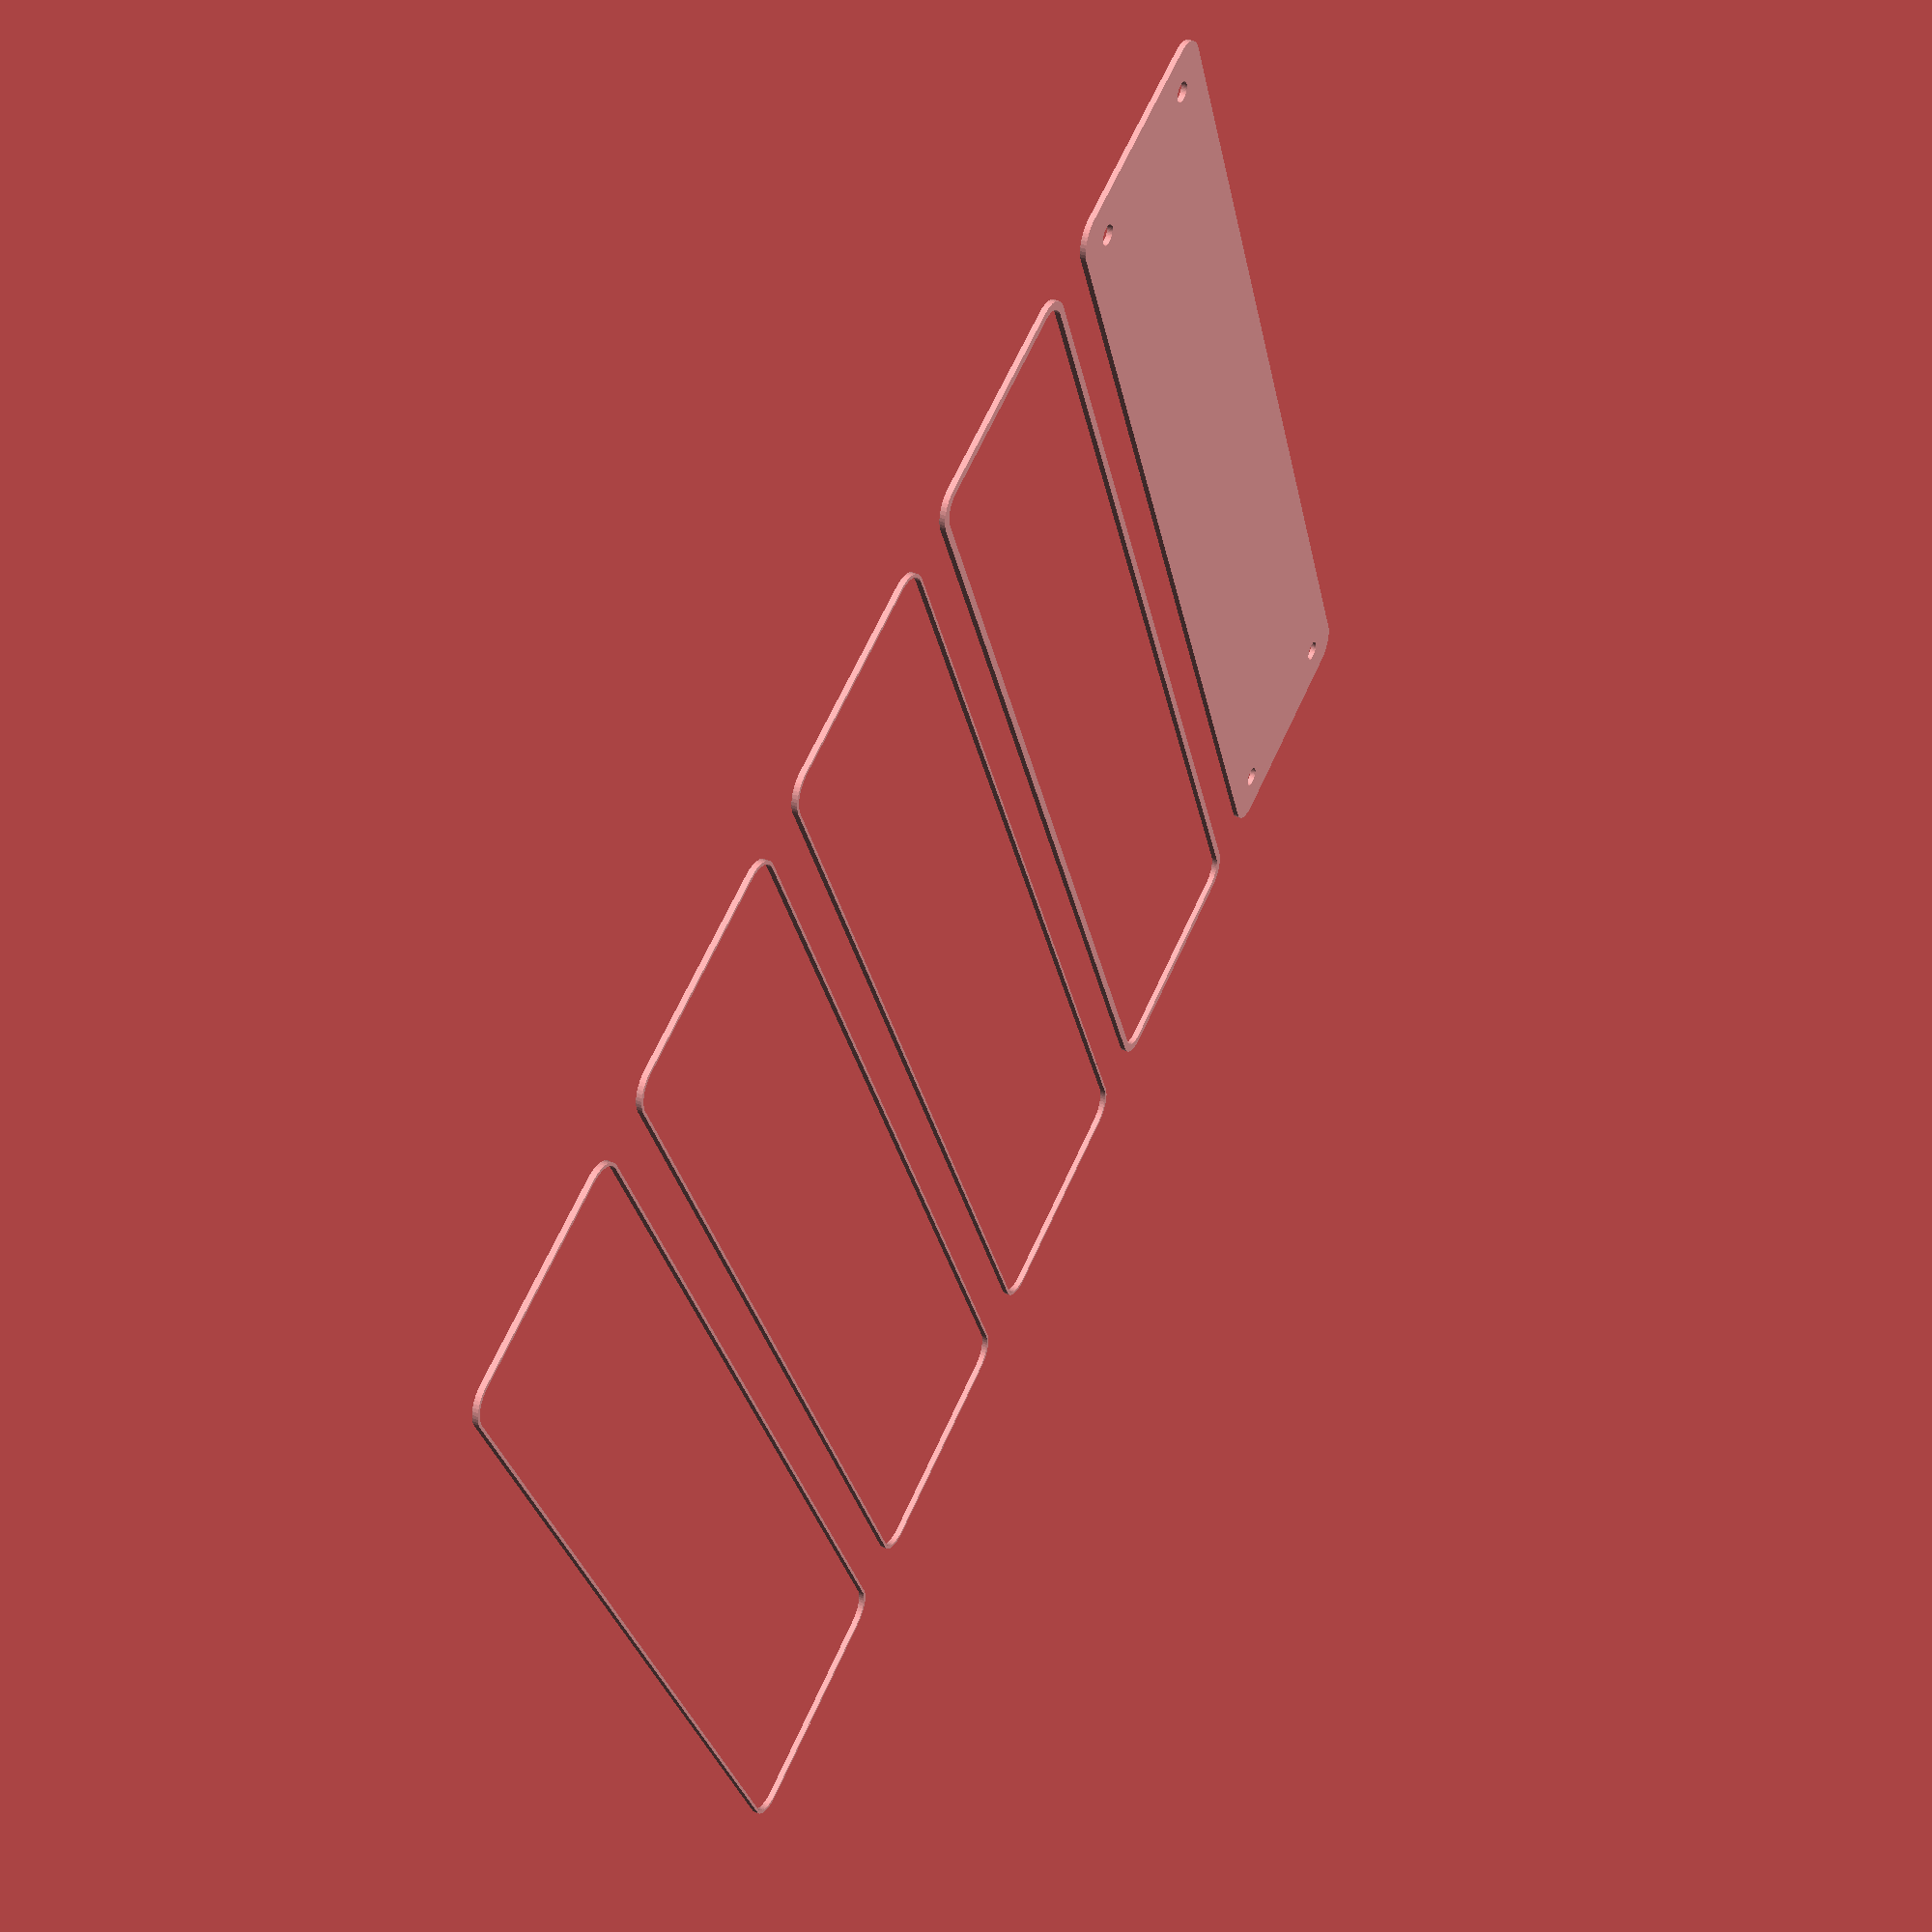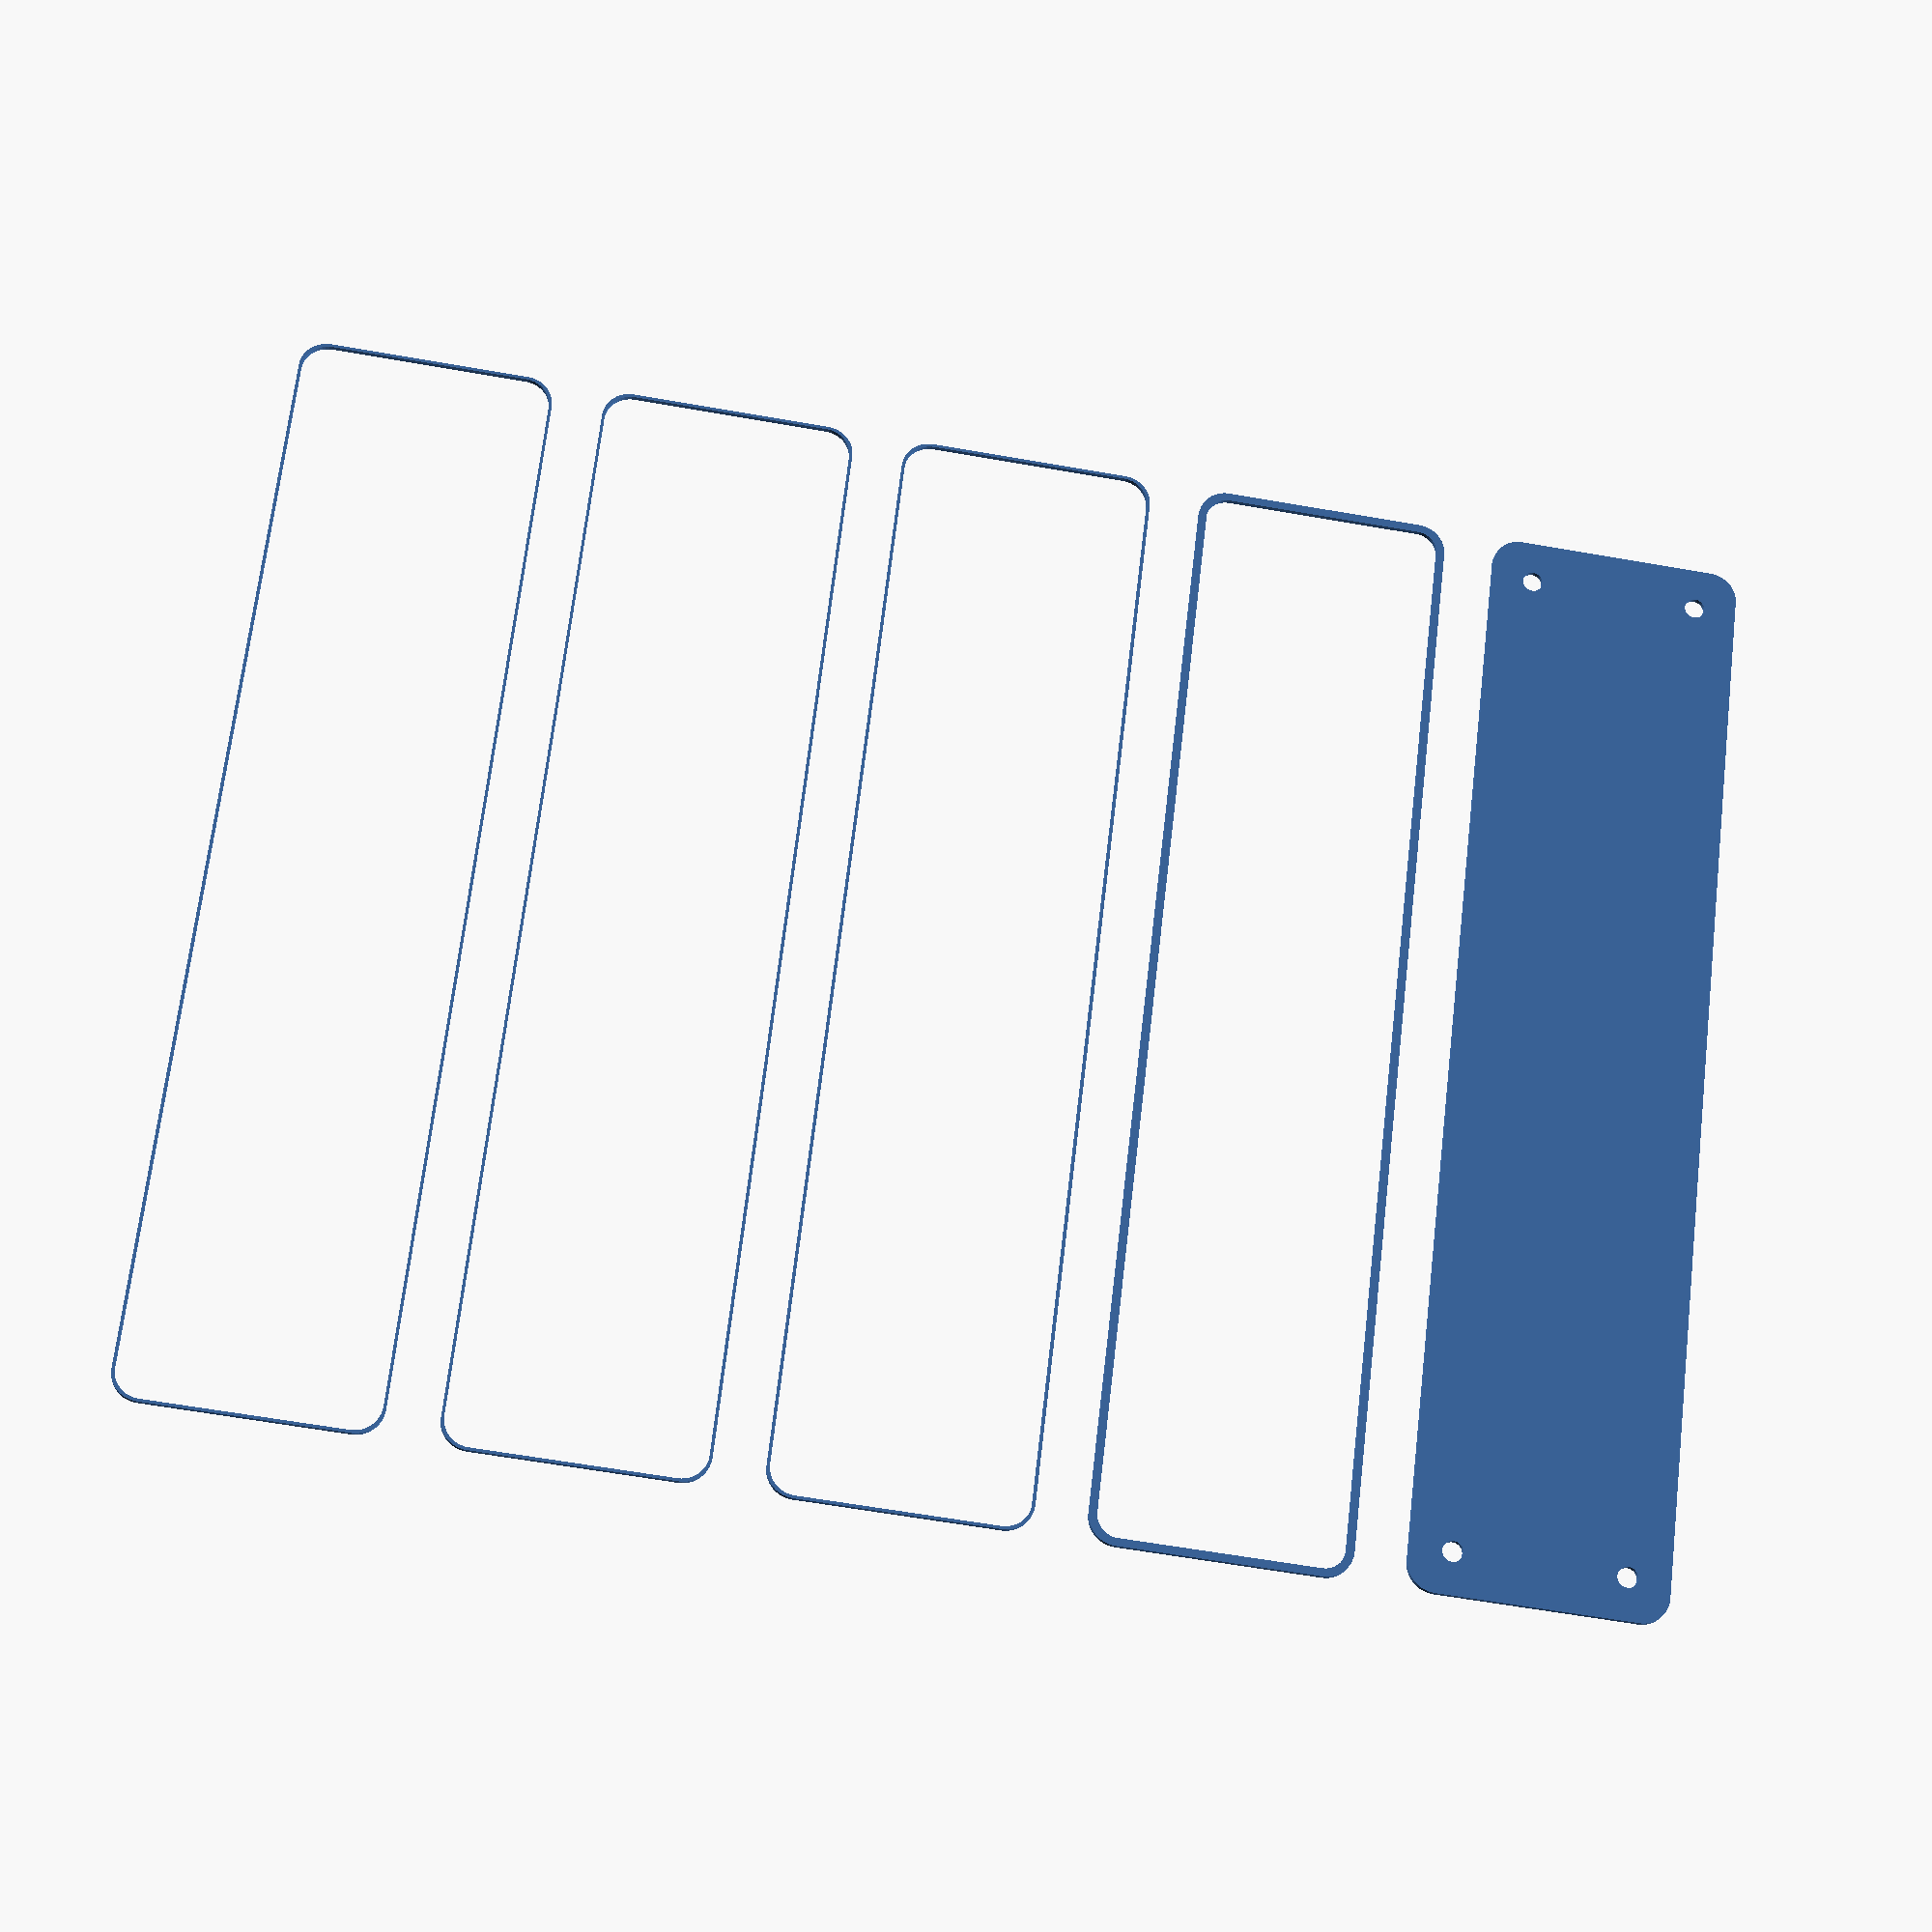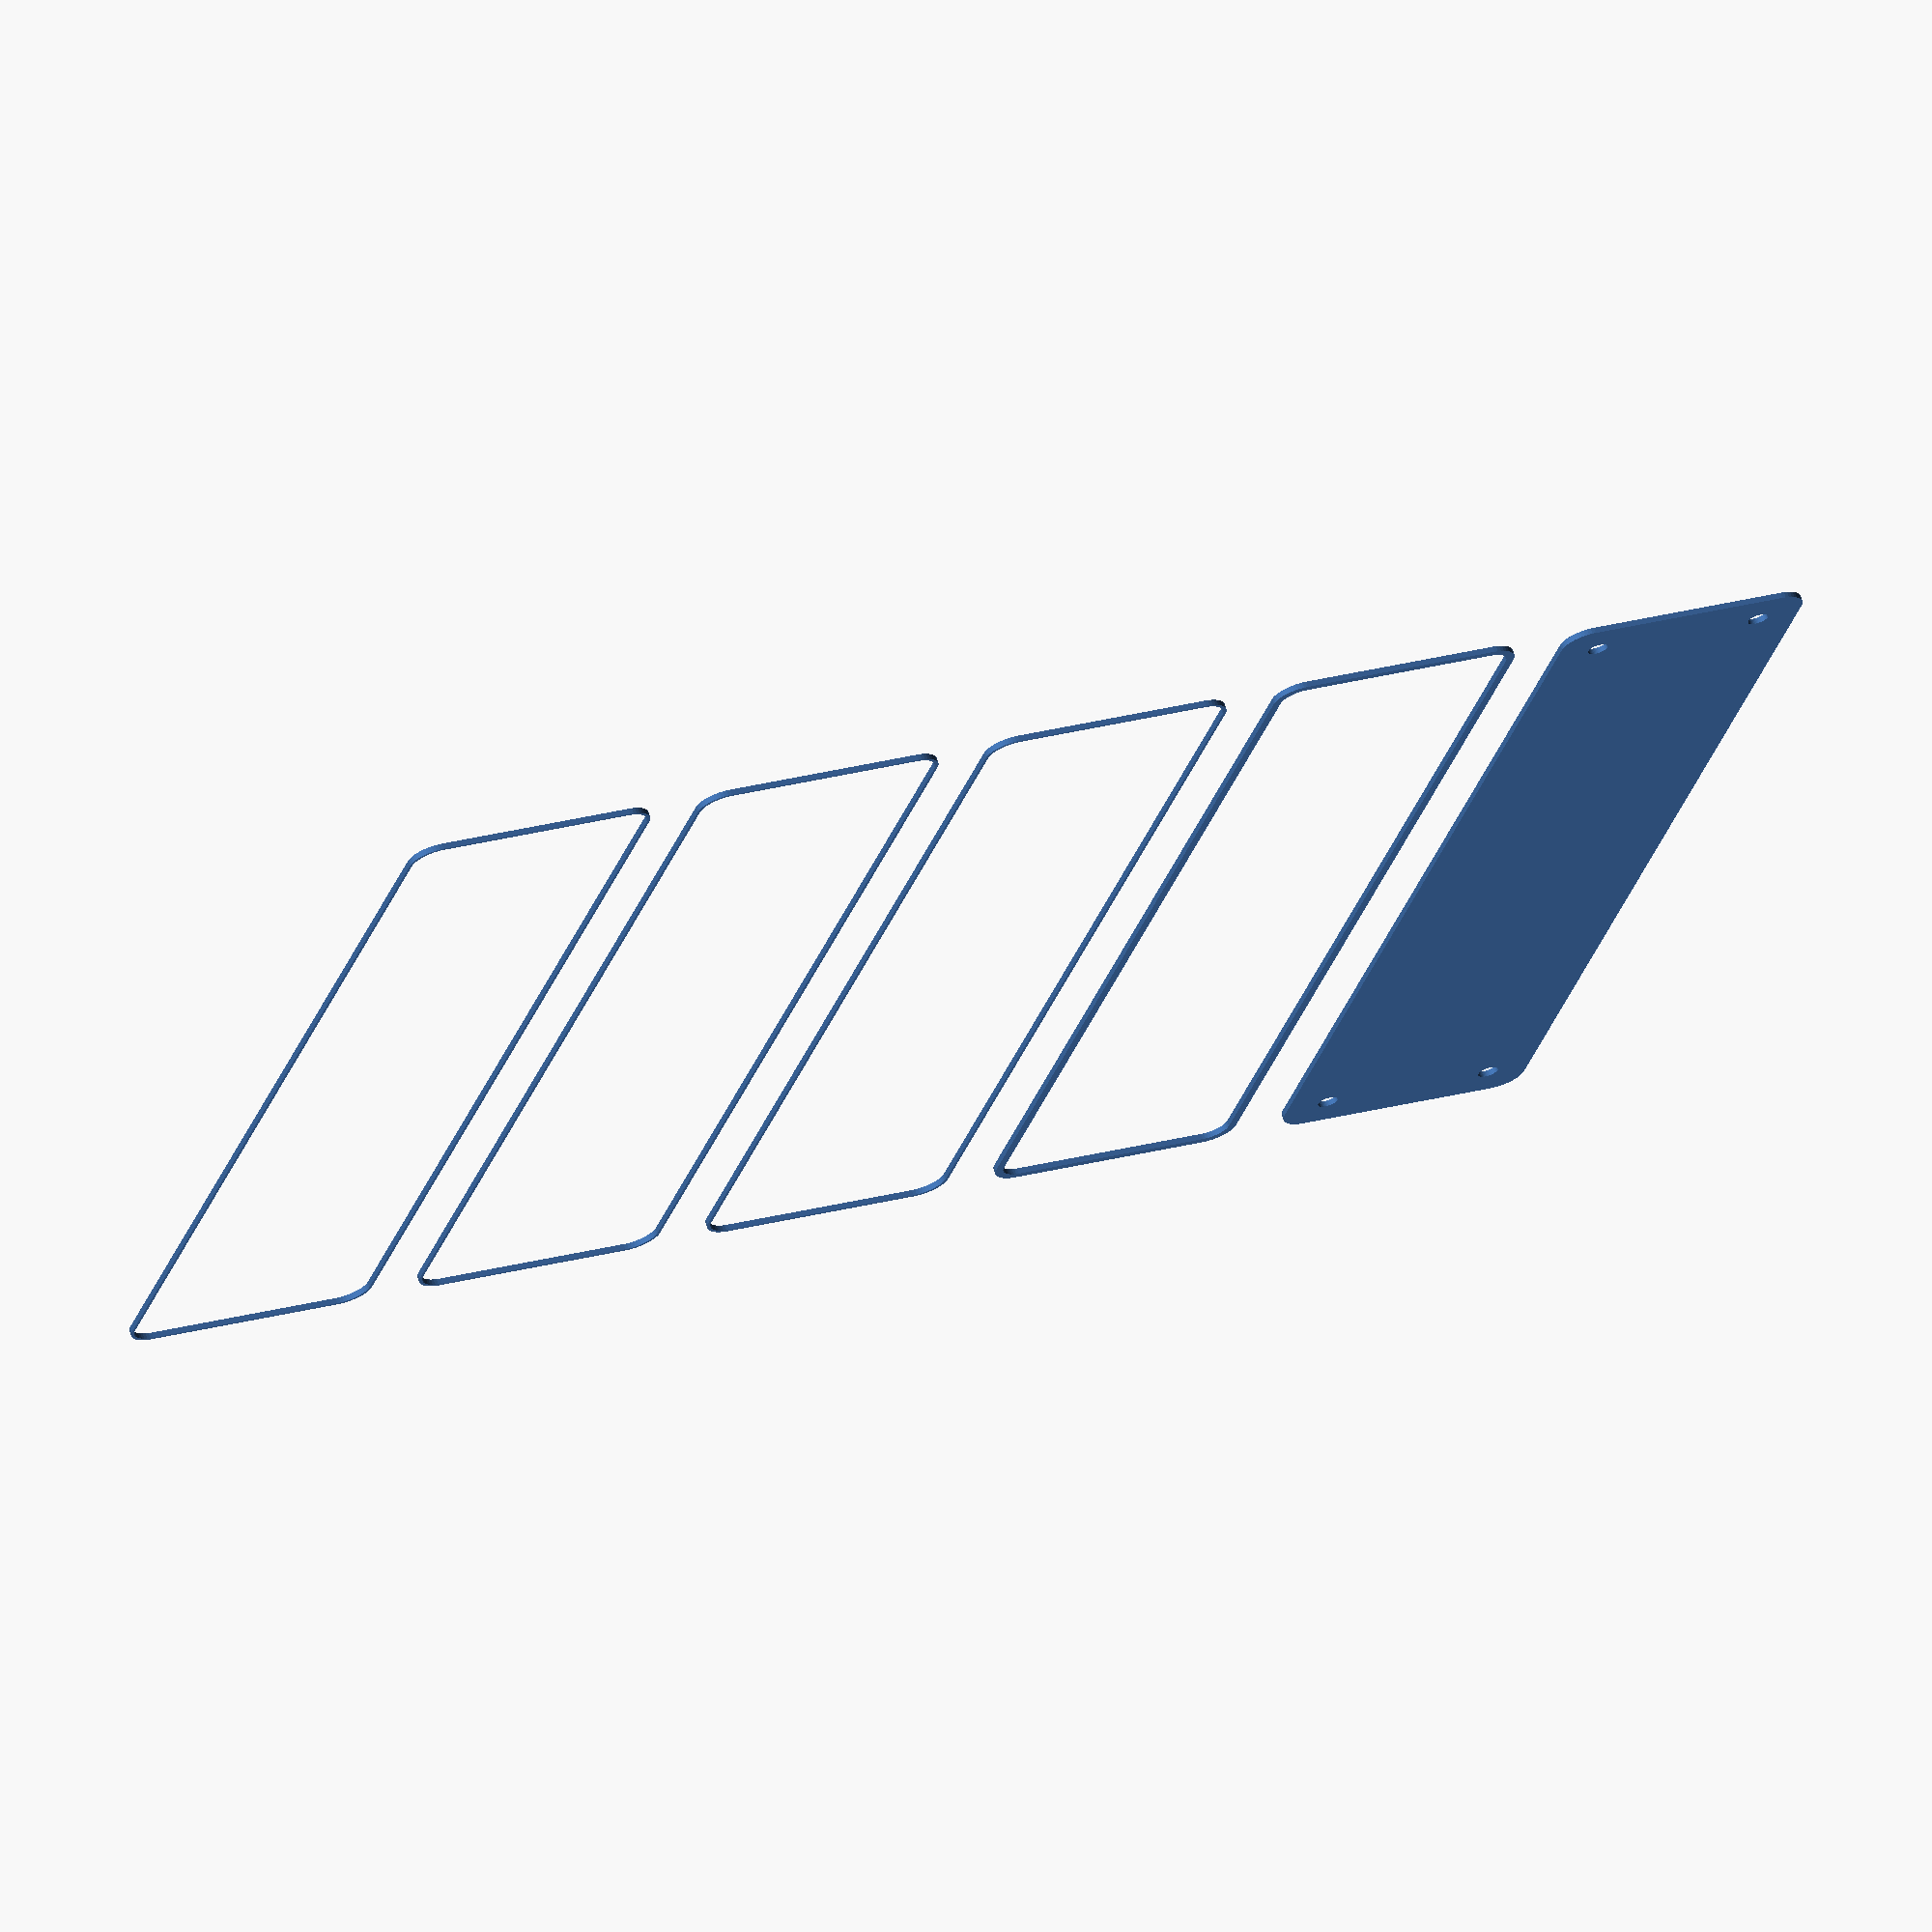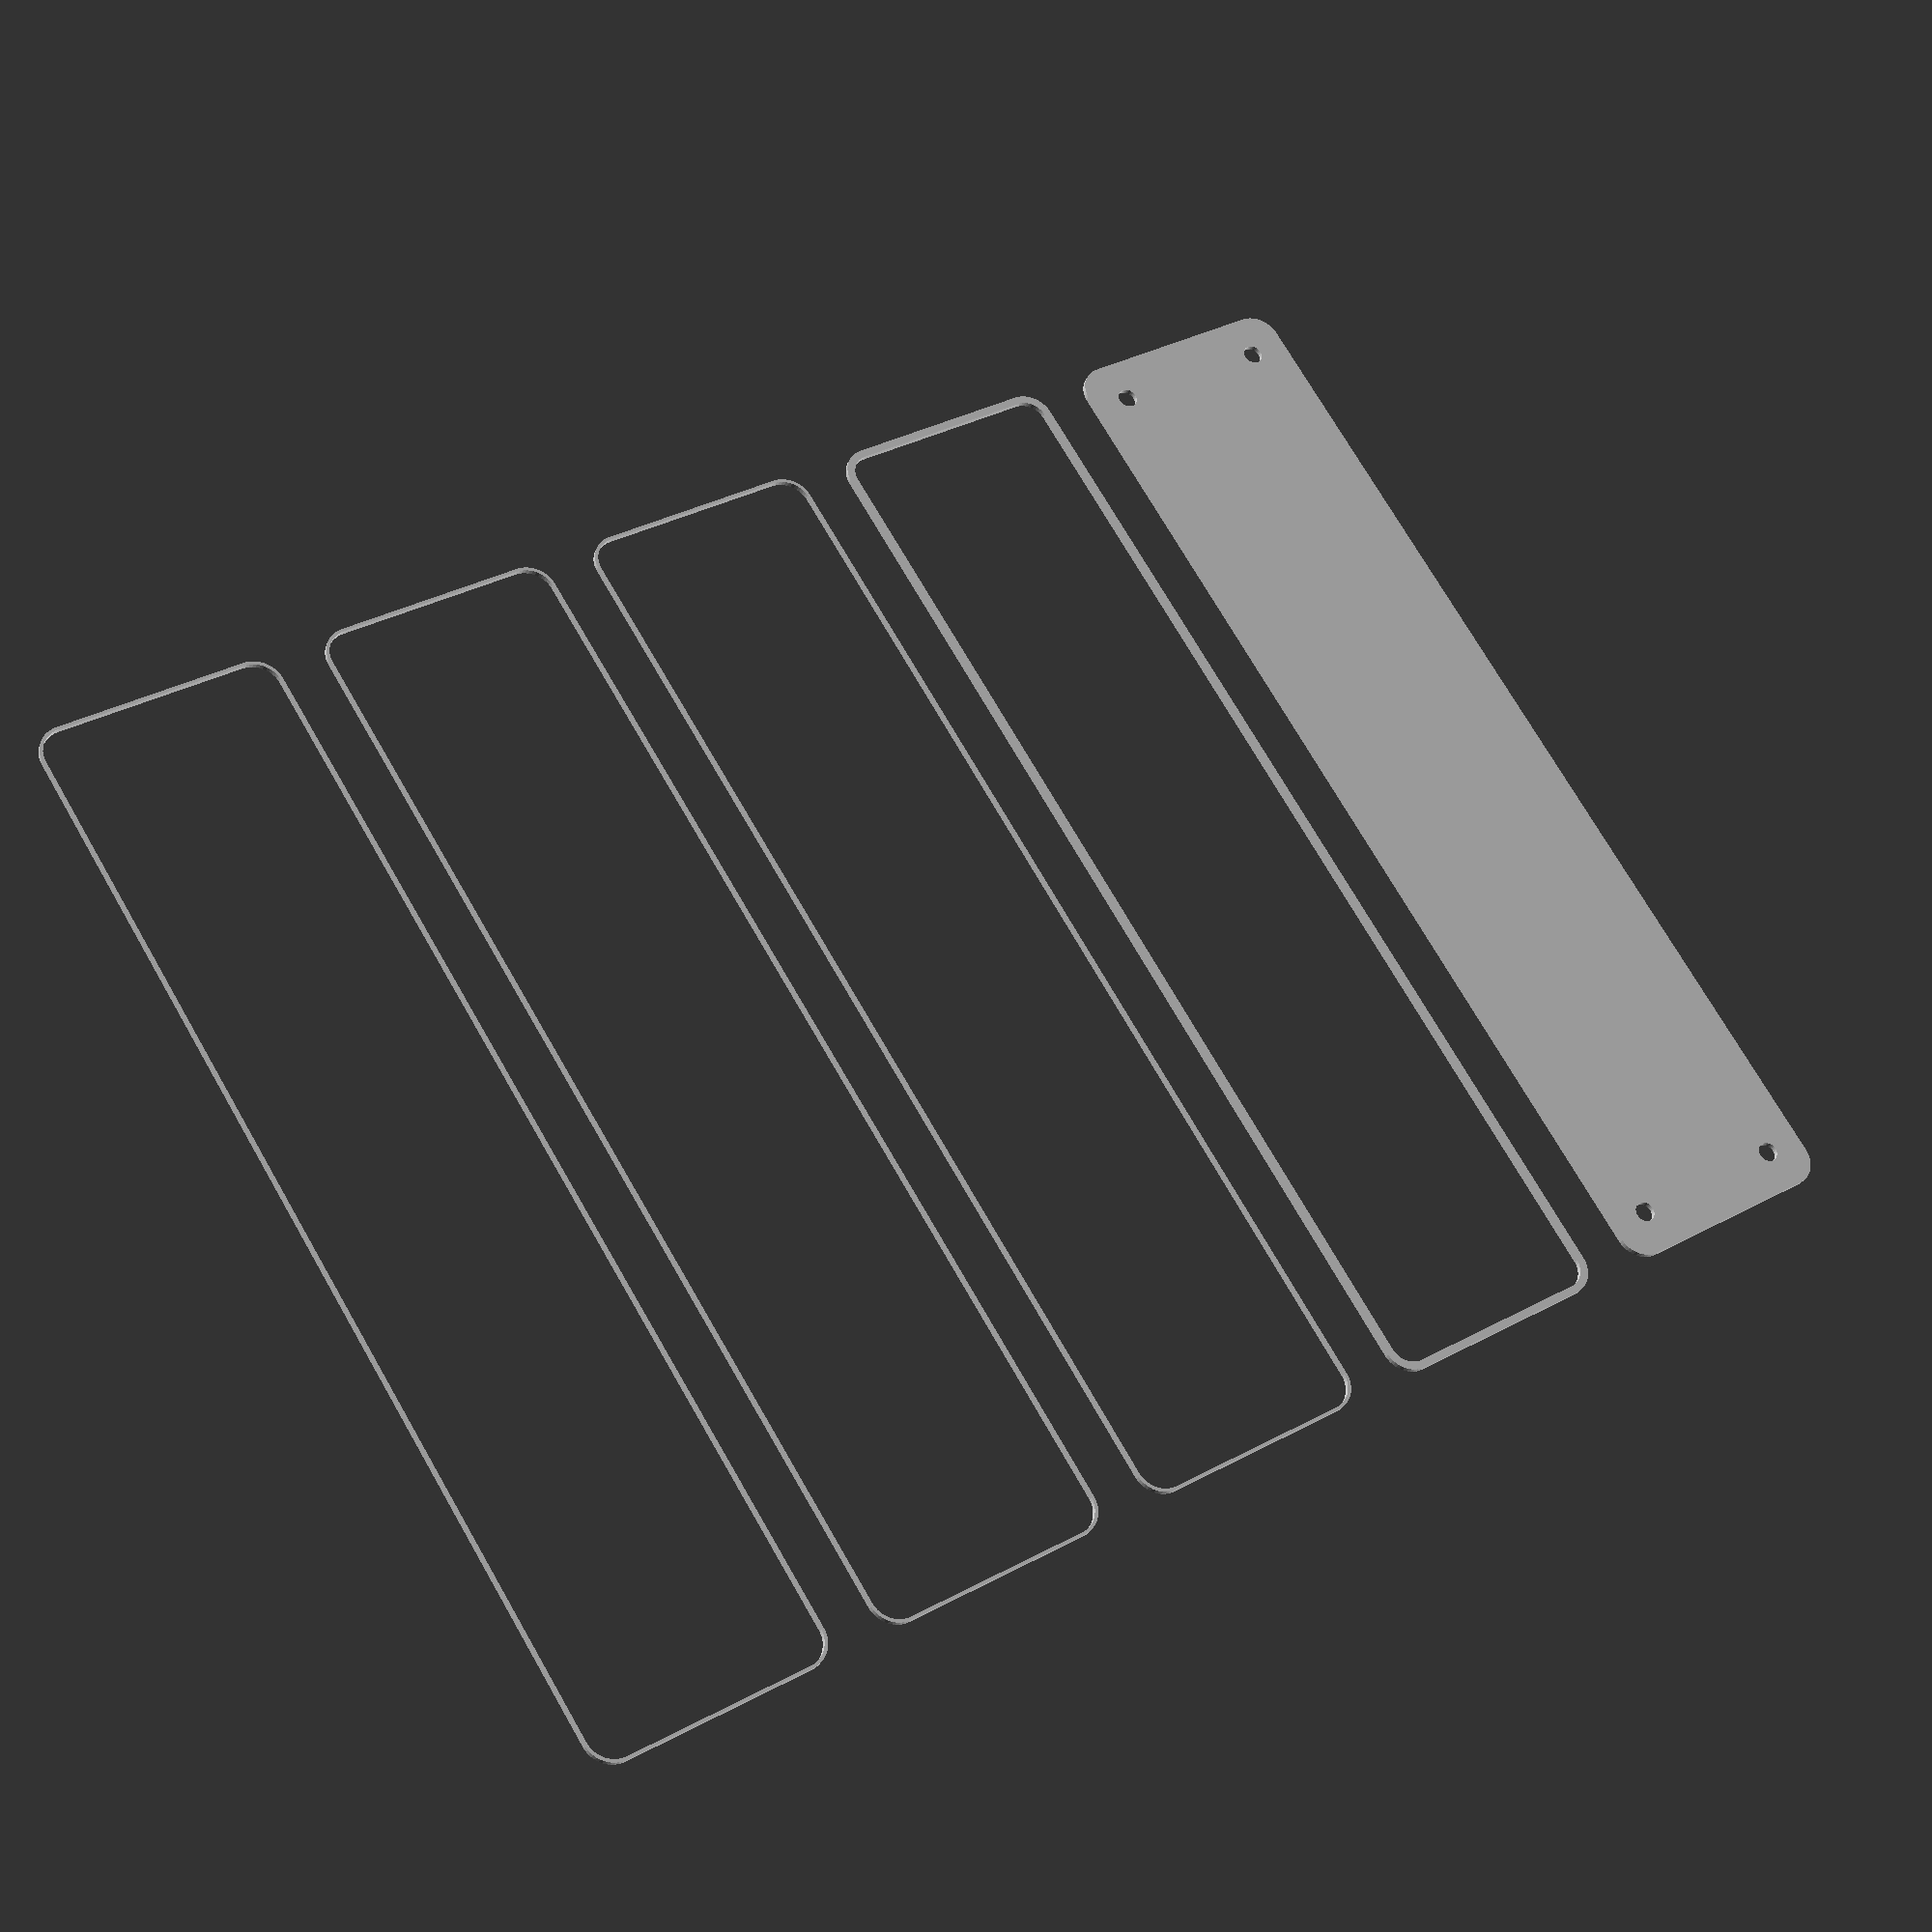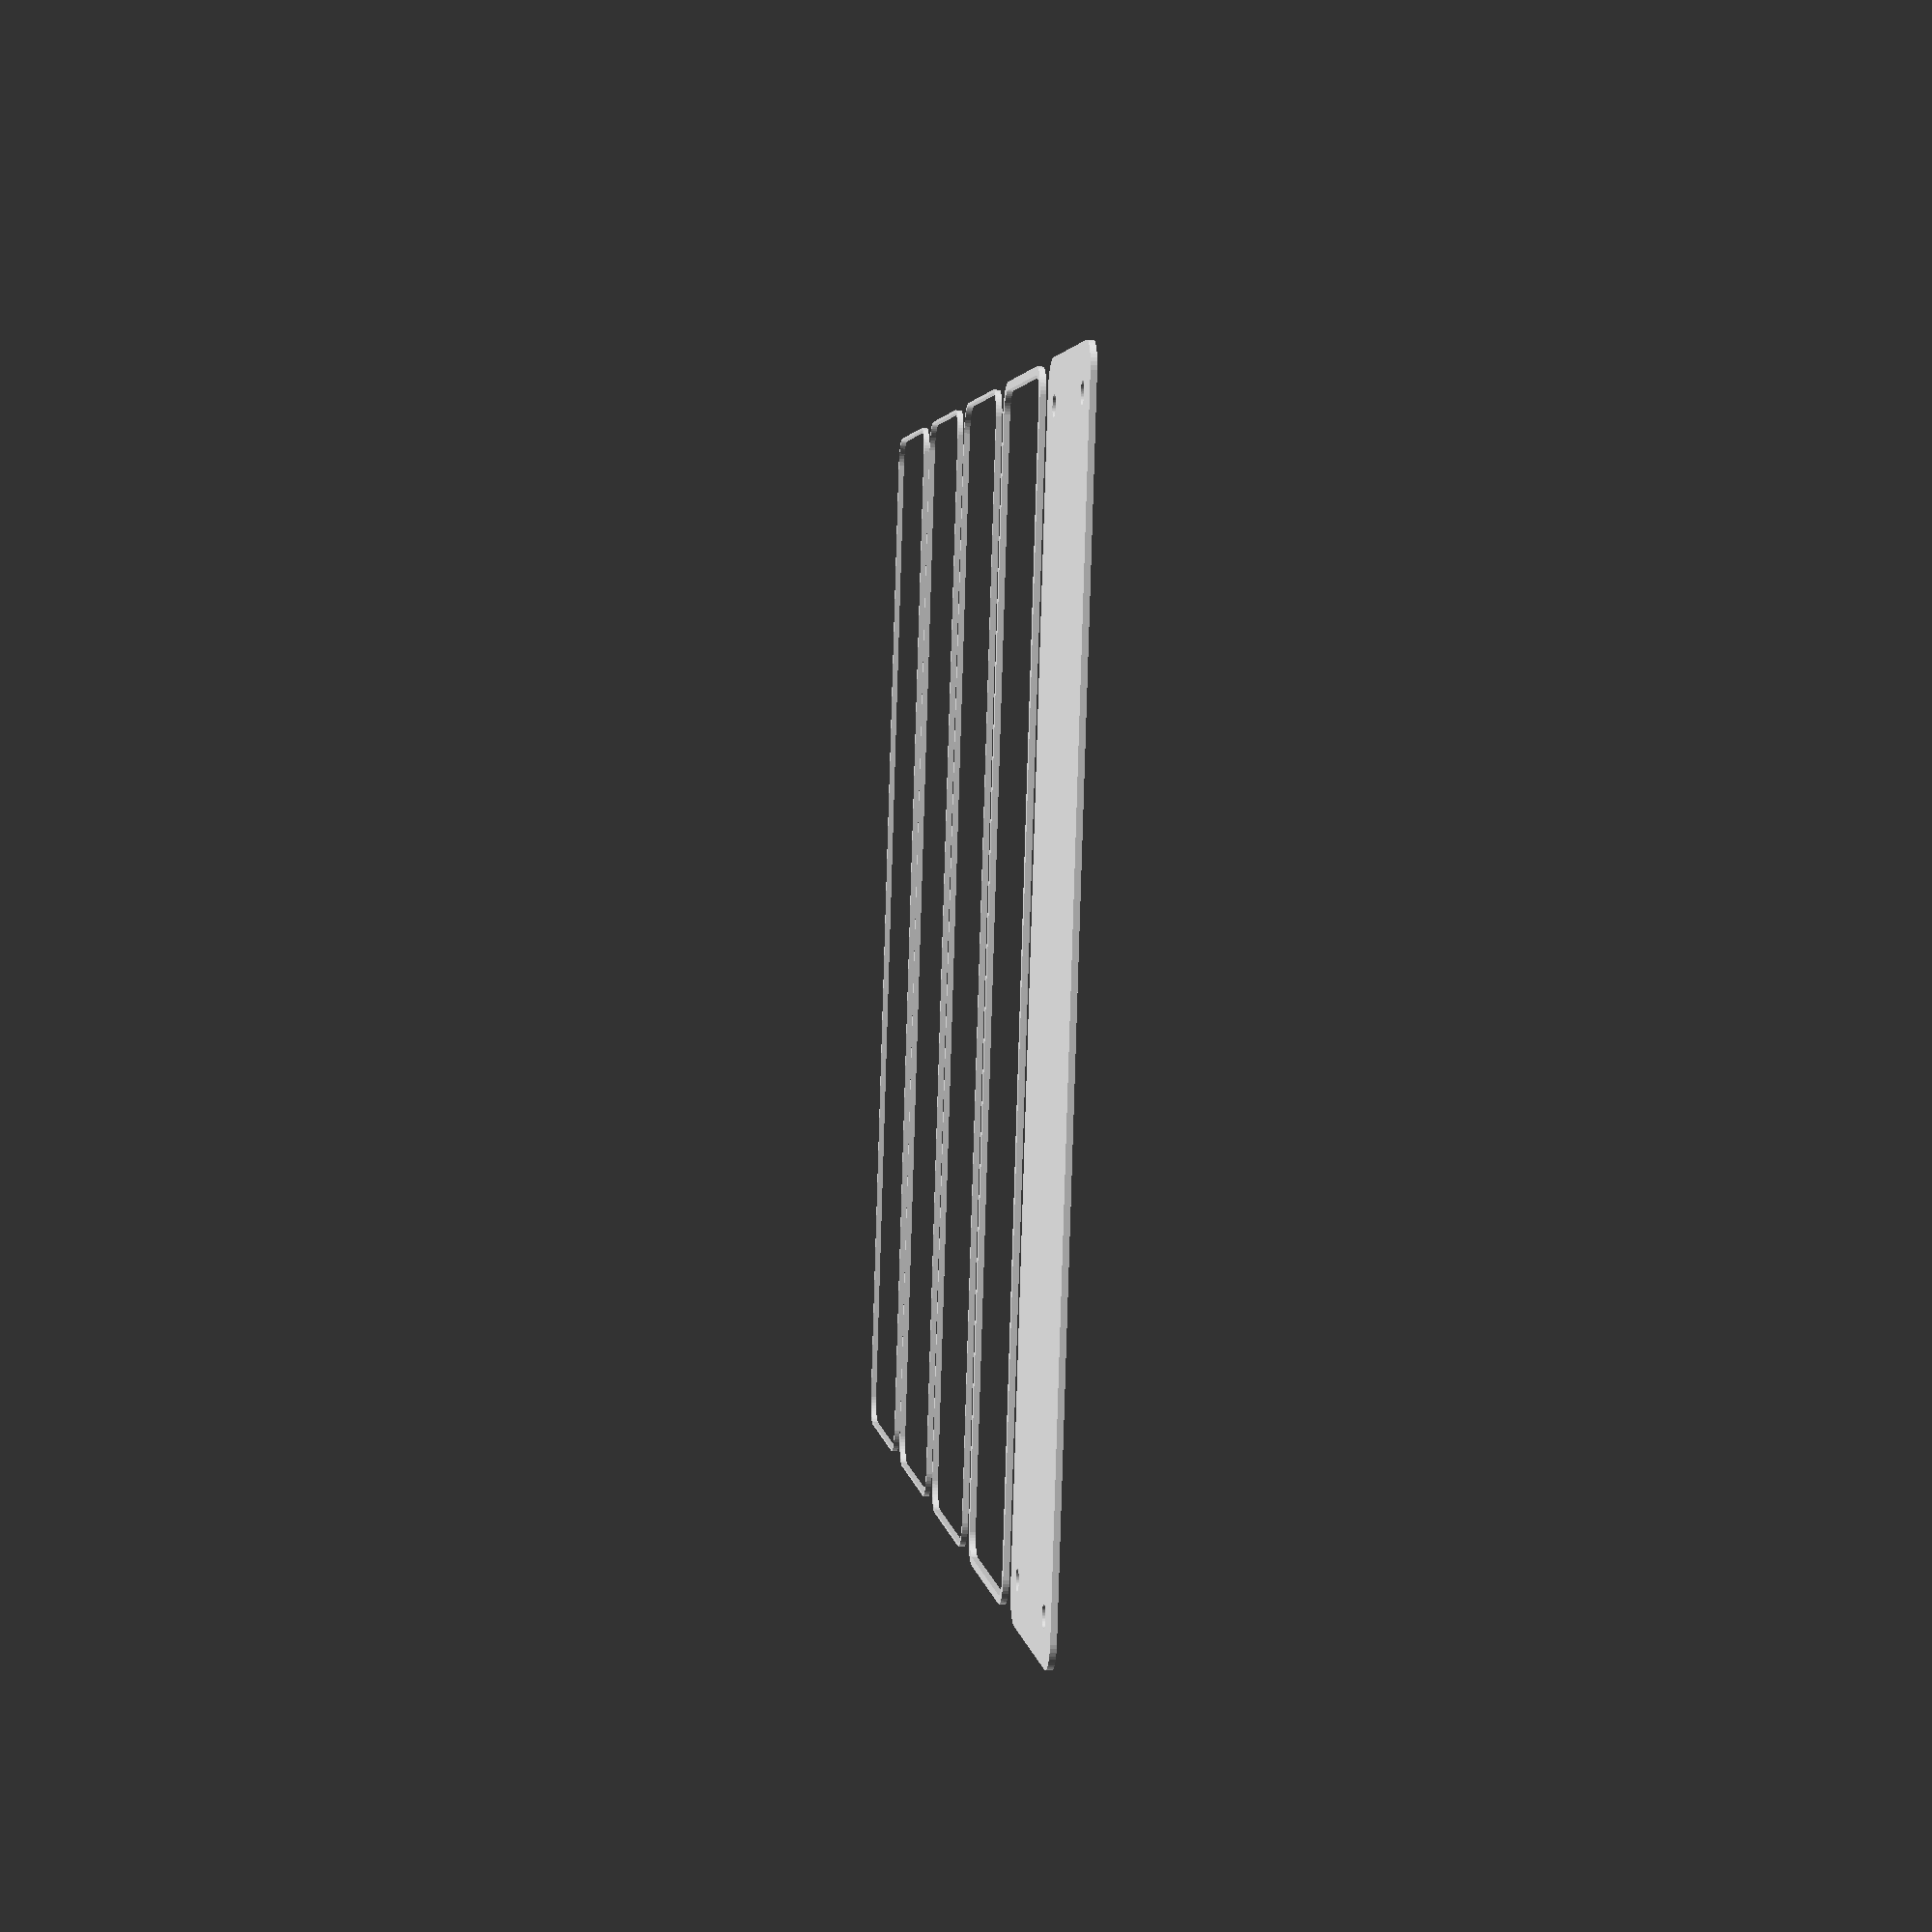
<openscad>
$fn = 50;


union() {
	translate(v = [0, 0, 0]) {
		projection() {
			intersection() {
				translate(v = [-500, -500, -12.0000000000]) {
					cube(size = [1000, 1000, 0.1000000000]);
				}
				difference() {
					union() {
						hull() {
							translate(v = [-92.5000000000, 17.5000000000, 0]) {
								cylinder(h = 27, r = 5);
							}
							translate(v = [92.5000000000, 17.5000000000, 0]) {
								cylinder(h = 27, r = 5);
							}
							translate(v = [-92.5000000000, -17.5000000000, 0]) {
								cylinder(h = 27, r = 5);
							}
							translate(v = [92.5000000000, -17.5000000000, 0]) {
								cylinder(h = 27, r = 5);
							}
						}
					}
					union() {
						translate(v = [-90.0000000000, -15.0000000000, 1]) {
							rotate(a = [0, 0, 0]) {
								difference() {
									union() {
										cylinder(h = 3, r = 2.9000000000);
										translate(v = [0, 0, -10.0000000000]) {
											cylinder(h = 10, r = 1.5000000000);
										}
										translate(v = [0, 0, -10.0000000000]) {
											cylinder(h = 10, r = 1.8000000000);
										}
										translate(v = [0, 0, -10.0000000000]) {
											cylinder(h = 10, r = 1.5000000000);
										}
									}
									union();
								}
							}
						}
						translate(v = [90.0000000000, -15.0000000000, 1]) {
							rotate(a = [0, 0, 0]) {
								difference() {
									union() {
										cylinder(h = 3, r = 2.9000000000);
										translate(v = [0, 0, -10.0000000000]) {
											cylinder(h = 10, r = 1.5000000000);
										}
										translate(v = [0, 0, -10.0000000000]) {
											cylinder(h = 10, r = 1.8000000000);
										}
										translate(v = [0, 0, -10.0000000000]) {
											cylinder(h = 10, r = 1.5000000000);
										}
									}
									union();
								}
							}
						}
						translate(v = [-90.0000000000, 15.0000000000, 1]) {
							rotate(a = [0, 0, 0]) {
								difference() {
									union() {
										cylinder(h = 3, r = 2.9000000000);
										translate(v = [0, 0, -10.0000000000]) {
											cylinder(h = 10, r = 1.5000000000);
										}
										translate(v = [0, 0, -10.0000000000]) {
											cylinder(h = 10, r = 1.8000000000);
										}
										translate(v = [0, 0, -10.0000000000]) {
											cylinder(h = 10, r = 1.5000000000);
										}
									}
									union();
								}
							}
						}
						translate(v = [90.0000000000, 15.0000000000, 1]) {
							rotate(a = [0, 0, 0]) {
								difference() {
									union() {
										cylinder(h = 3, r = 2.9000000000);
										translate(v = [0, 0, -10.0000000000]) {
											cylinder(h = 10, r = 1.5000000000);
										}
										translate(v = [0, 0, -10.0000000000]) {
											cylinder(h = 10, r = 1.8000000000);
										}
										translate(v = [0, 0, -10.0000000000]) {
											cylinder(h = 10, r = 1.5000000000);
										}
									}
									union();
								}
							}
						}
						translate(v = [0, 0, 1]) {
							hull() {
								union() {
									translate(v = [-92.2500000000, 17.2500000000, 4.7500000000]) {
										cylinder(h = 37.5000000000, r = 4.7500000000);
									}
									translate(v = [-92.2500000000, 17.2500000000, 4.7500000000]) {
										sphere(r = 4.7500000000);
									}
									translate(v = [-92.2500000000, 17.2500000000, 42.2500000000]) {
										sphere(r = 4.7500000000);
									}
								}
								union() {
									translate(v = [92.2500000000, 17.2500000000, 4.7500000000]) {
										cylinder(h = 37.5000000000, r = 4.7500000000);
									}
									translate(v = [92.2500000000, 17.2500000000, 4.7500000000]) {
										sphere(r = 4.7500000000);
									}
									translate(v = [92.2500000000, 17.2500000000, 42.2500000000]) {
										sphere(r = 4.7500000000);
									}
								}
								union() {
									translate(v = [-92.2500000000, -17.2500000000, 4.7500000000]) {
										cylinder(h = 37.5000000000, r = 4.7500000000);
									}
									translate(v = [-92.2500000000, -17.2500000000, 4.7500000000]) {
										sphere(r = 4.7500000000);
									}
									translate(v = [-92.2500000000, -17.2500000000, 42.2500000000]) {
										sphere(r = 4.7500000000);
									}
								}
								union() {
									translate(v = [92.2500000000, -17.2500000000, 4.7500000000]) {
										cylinder(h = 37.5000000000, r = 4.7500000000);
									}
									translate(v = [92.2500000000, -17.2500000000, 4.7500000000]) {
										sphere(r = 4.7500000000);
									}
									translate(v = [92.2500000000, -17.2500000000, 42.2500000000]) {
										sphere(r = 4.7500000000);
									}
								}
							}
						}
					}
				}
			}
		}
	}
	translate(v = [0, 54, 0]) {
		projection() {
			intersection() {
				translate(v = [-500, -500, -9.0000000000]) {
					cube(size = [1000, 1000, 0.1000000000]);
				}
				difference() {
					union() {
						hull() {
							translate(v = [-92.5000000000, 17.5000000000, 0]) {
								cylinder(h = 27, r = 5);
							}
							translate(v = [92.5000000000, 17.5000000000, 0]) {
								cylinder(h = 27, r = 5);
							}
							translate(v = [-92.5000000000, -17.5000000000, 0]) {
								cylinder(h = 27, r = 5);
							}
							translate(v = [92.5000000000, -17.5000000000, 0]) {
								cylinder(h = 27, r = 5);
							}
						}
					}
					union() {
						translate(v = [-90.0000000000, -15.0000000000, 1]) {
							rotate(a = [0, 0, 0]) {
								difference() {
									union() {
										cylinder(h = 3, r = 2.9000000000);
										translate(v = [0, 0, -10.0000000000]) {
											cylinder(h = 10, r = 1.5000000000);
										}
										translate(v = [0, 0, -10.0000000000]) {
											cylinder(h = 10, r = 1.8000000000);
										}
										translate(v = [0, 0, -10.0000000000]) {
											cylinder(h = 10, r = 1.5000000000);
										}
									}
									union();
								}
							}
						}
						translate(v = [90.0000000000, -15.0000000000, 1]) {
							rotate(a = [0, 0, 0]) {
								difference() {
									union() {
										cylinder(h = 3, r = 2.9000000000);
										translate(v = [0, 0, -10.0000000000]) {
											cylinder(h = 10, r = 1.5000000000);
										}
										translate(v = [0, 0, -10.0000000000]) {
											cylinder(h = 10, r = 1.8000000000);
										}
										translate(v = [0, 0, -10.0000000000]) {
											cylinder(h = 10, r = 1.5000000000);
										}
									}
									union();
								}
							}
						}
						translate(v = [-90.0000000000, 15.0000000000, 1]) {
							rotate(a = [0, 0, 0]) {
								difference() {
									union() {
										cylinder(h = 3, r = 2.9000000000);
										translate(v = [0, 0, -10.0000000000]) {
											cylinder(h = 10, r = 1.5000000000);
										}
										translate(v = [0, 0, -10.0000000000]) {
											cylinder(h = 10, r = 1.8000000000);
										}
										translate(v = [0, 0, -10.0000000000]) {
											cylinder(h = 10, r = 1.5000000000);
										}
									}
									union();
								}
							}
						}
						translate(v = [90.0000000000, 15.0000000000, 1]) {
							rotate(a = [0, 0, 0]) {
								difference() {
									union() {
										cylinder(h = 3, r = 2.9000000000);
										translate(v = [0, 0, -10.0000000000]) {
											cylinder(h = 10, r = 1.5000000000);
										}
										translate(v = [0, 0, -10.0000000000]) {
											cylinder(h = 10, r = 1.8000000000);
										}
										translate(v = [0, 0, -10.0000000000]) {
											cylinder(h = 10, r = 1.5000000000);
										}
									}
									union();
								}
							}
						}
						translate(v = [0, 0, 1]) {
							hull() {
								union() {
									translate(v = [-92.2500000000, 17.2500000000, 4.7500000000]) {
										cylinder(h = 37.5000000000, r = 4.7500000000);
									}
									translate(v = [-92.2500000000, 17.2500000000, 4.7500000000]) {
										sphere(r = 4.7500000000);
									}
									translate(v = [-92.2500000000, 17.2500000000, 42.2500000000]) {
										sphere(r = 4.7500000000);
									}
								}
								union() {
									translate(v = [92.2500000000, 17.2500000000, 4.7500000000]) {
										cylinder(h = 37.5000000000, r = 4.7500000000);
									}
									translate(v = [92.2500000000, 17.2500000000, 4.7500000000]) {
										sphere(r = 4.7500000000);
									}
									translate(v = [92.2500000000, 17.2500000000, 42.2500000000]) {
										sphere(r = 4.7500000000);
									}
								}
								union() {
									translate(v = [-92.2500000000, -17.2500000000, 4.7500000000]) {
										cylinder(h = 37.5000000000, r = 4.7500000000);
									}
									translate(v = [-92.2500000000, -17.2500000000, 4.7500000000]) {
										sphere(r = 4.7500000000);
									}
									translate(v = [-92.2500000000, -17.2500000000, 42.2500000000]) {
										sphere(r = 4.7500000000);
									}
								}
								union() {
									translate(v = [92.2500000000, -17.2500000000, 4.7500000000]) {
										cylinder(h = 37.5000000000, r = 4.7500000000);
									}
									translate(v = [92.2500000000, -17.2500000000, 4.7500000000]) {
										sphere(r = 4.7500000000);
									}
									translate(v = [92.2500000000, -17.2500000000, 42.2500000000]) {
										sphere(r = 4.7500000000);
									}
								}
							}
						}
					}
				}
			}
		}
	}
	translate(v = [0, 108, 0]) {
		projection() {
			intersection() {
				translate(v = [-500, -500, -6.0000000000]) {
					cube(size = [1000, 1000, 0.1000000000]);
				}
				difference() {
					union() {
						hull() {
							translate(v = [-92.5000000000, 17.5000000000, 0]) {
								cylinder(h = 27, r = 5);
							}
							translate(v = [92.5000000000, 17.5000000000, 0]) {
								cylinder(h = 27, r = 5);
							}
							translate(v = [-92.5000000000, -17.5000000000, 0]) {
								cylinder(h = 27, r = 5);
							}
							translate(v = [92.5000000000, -17.5000000000, 0]) {
								cylinder(h = 27, r = 5);
							}
						}
					}
					union() {
						translate(v = [-90.0000000000, -15.0000000000, 1]) {
							rotate(a = [0, 0, 0]) {
								difference() {
									union() {
										cylinder(h = 3, r = 2.9000000000);
										translate(v = [0, 0, -10.0000000000]) {
											cylinder(h = 10, r = 1.5000000000);
										}
										translate(v = [0, 0, -10.0000000000]) {
											cylinder(h = 10, r = 1.8000000000);
										}
										translate(v = [0, 0, -10.0000000000]) {
											cylinder(h = 10, r = 1.5000000000);
										}
									}
									union();
								}
							}
						}
						translate(v = [90.0000000000, -15.0000000000, 1]) {
							rotate(a = [0, 0, 0]) {
								difference() {
									union() {
										cylinder(h = 3, r = 2.9000000000);
										translate(v = [0, 0, -10.0000000000]) {
											cylinder(h = 10, r = 1.5000000000);
										}
										translate(v = [0, 0, -10.0000000000]) {
											cylinder(h = 10, r = 1.8000000000);
										}
										translate(v = [0, 0, -10.0000000000]) {
											cylinder(h = 10, r = 1.5000000000);
										}
									}
									union();
								}
							}
						}
						translate(v = [-90.0000000000, 15.0000000000, 1]) {
							rotate(a = [0, 0, 0]) {
								difference() {
									union() {
										cylinder(h = 3, r = 2.9000000000);
										translate(v = [0, 0, -10.0000000000]) {
											cylinder(h = 10, r = 1.5000000000);
										}
										translate(v = [0, 0, -10.0000000000]) {
											cylinder(h = 10, r = 1.8000000000);
										}
										translate(v = [0, 0, -10.0000000000]) {
											cylinder(h = 10, r = 1.5000000000);
										}
									}
									union();
								}
							}
						}
						translate(v = [90.0000000000, 15.0000000000, 1]) {
							rotate(a = [0, 0, 0]) {
								difference() {
									union() {
										cylinder(h = 3, r = 2.9000000000);
										translate(v = [0, 0, -10.0000000000]) {
											cylinder(h = 10, r = 1.5000000000);
										}
										translate(v = [0, 0, -10.0000000000]) {
											cylinder(h = 10, r = 1.8000000000);
										}
										translate(v = [0, 0, -10.0000000000]) {
											cylinder(h = 10, r = 1.5000000000);
										}
									}
									union();
								}
							}
						}
						translate(v = [0, 0, 1]) {
							hull() {
								union() {
									translate(v = [-92.2500000000, 17.2500000000, 4.7500000000]) {
										cylinder(h = 37.5000000000, r = 4.7500000000);
									}
									translate(v = [-92.2500000000, 17.2500000000, 4.7500000000]) {
										sphere(r = 4.7500000000);
									}
									translate(v = [-92.2500000000, 17.2500000000, 42.2500000000]) {
										sphere(r = 4.7500000000);
									}
								}
								union() {
									translate(v = [92.2500000000, 17.2500000000, 4.7500000000]) {
										cylinder(h = 37.5000000000, r = 4.7500000000);
									}
									translate(v = [92.2500000000, 17.2500000000, 4.7500000000]) {
										sphere(r = 4.7500000000);
									}
									translate(v = [92.2500000000, 17.2500000000, 42.2500000000]) {
										sphere(r = 4.7500000000);
									}
								}
								union() {
									translate(v = [-92.2500000000, -17.2500000000, 4.7500000000]) {
										cylinder(h = 37.5000000000, r = 4.7500000000);
									}
									translate(v = [-92.2500000000, -17.2500000000, 4.7500000000]) {
										sphere(r = 4.7500000000);
									}
									translate(v = [-92.2500000000, -17.2500000000, 42.2500000000]) {
										sphere(r = 4.7500000000);
									}
								}
								union() {
									translate(v = [92.2500000000, -17.2500000000, 4.7500000000]) {
										cylinder(h = 37.5000000000, r = 4.7500000000);
									}
									translate(v = [92.2500000000, -17.2500000000, 4.7500000000]) {
										sphere(r = 4.7500000000);
									}
									translate(v = [92.2500000000, -17.2500000000, 42.2500000000]) {
										sphere(r = 4.7500000000);
									}
								}
							}
						}
					}
				}
			}
		}
	}
	translate(v = [0, 162, 0]) {
		projection() {
			intersection() {
				translate(v = [-500, -500, -3.0000000000]) {
					cube(size = [1000, 1000, 0.1000000000]);
				}
				difference() {
					union() {
						hull() {
							translate(v = [-92.5000000000, 17.5000000000, 0]) {
								cylinder(h = 27, r = 5);
							}
							translate(v = [92.5000000000, 17.5000000000, 0]) {
								cylinder(h = 27, r = 5);
							}
							translate(v = [-92.5000000000, -17.5000000000, 0]) {
								cylinder(h = 27, r = 5);
							}
							translate(v = [92.5000000000, -17.5000000000, 0]) {
								cylinder(h = 27, r = 5);
							}
						}
					}
					union() {
						translate(v = [-90.0000000000, -15.0000000000, 1]) {
							rotate(a = [0, 0, 0]) {
								difference() {
									union() {
										cylinder(h = 3, r = 2.9000000000);
										translate(v = [0, 0, -10.0000000000]) {
											cylinder(h = 10, r = 1.5000000000);
										}
										translate(v = [0, 0, -10.0000000000]) {
											cylinder(h = 10, r = 1.8000000000);
										}
										translate(v = [0, 0, -10.0000000000]) {
											cylinder(h = 10, r = 1.5000000000);
										}
									}
									union();
								}
							}
						}
						translate(v = [90.0000000000, -15.0000000000, 1]) {
							rotate(a = [0, 0, 0]) {
								difference() {
									union() {
										cylinder(h = 3, r = 2.9000000000);
										translate(v = [0, 0, -10.0000000000]) {
											cylinder(h = 10, r = 1.5000000000);
										}
										translate(v = [0, 0, -10.0000000000]) {
											cylinder(h = 10, r = 1.8000000000);
										}
										translate(v = [0, 0, -10.0000000000]) {
											cylinder(h = 10, r = 1.5000000000);
										}
									}
									union();
								}
							}
						}
						translate(v = [-90.0000000000, 15.0000000000, 1]) {
							rotate(a = [0, 0, 0]) {
								difference() {
									union() {
										cylinder(h = 3, r = 2.9000000000);
										translate(v = [0, 0, -10.0000000000]) {
											cylinder(h = 10, r = 1.5000000000);
										}
										translate(v = [0, 0, -10.0000000000]) {
											cylinder(h = 10, r = 1.8000000000);
										}
										translate(v = [0, 0, -10.0000000000]) {
											cylinder(h = 10, r = 1.5000000000);
										}
									}
									union();
								}
							}
						}
						translate(v = [90.0000000000, 15.0000000000, 1]) {
							rotate(a = [0, 0, 0]) {
								difference() {
									union() {
										cylinder(h = 3, r = 2.9000000000);
										translate(v = [0, 0, -10.0000000000]) {
											cylinder(h = 10, r = 1.5000000000);
										}
										translate(v = [0, 0, -10.0000000000]) {
											cylinder(h = 10, r = 1.8000000000);
										}
										translate(v = [0, 0, -10.0000000000]) {
											cylinder(h = 10, r = 1.5000000000);
										}
									}
									union();
								}
							}
						}
						translate(v = [0, 0, 1]) {
							hull() {
								union() {
									translate(v = [-92.2500000000, 17.2500000000, 4.7500000000]) {
										cylinder(h = 37.5000000000, r = 4.7500000000);
									}
									translate(v = [-92.2500000000, 17.2500000000, 4.7500000000]) {
										sphere(r = 4.7500000000);
									}
									translate(v = [-92.2500000000, 17.2500000000, 42.2500000000]) {
										sphere(r = 4.7500000000);
									}
								}
								union() {
									translate(v = [92.2500000000, 17.2500000000, 4.7500000000]) {
										cylinder(h = 37.5000000000, r = 4.7500000000);
									}
									translate(v = [92.2500000000, 17.2500000000, 4.7500000000]) {
										sphere(r = 4.7500000000);
									}
									translate(v = [92.2500000000, 17.2500000000, 42.2500000000]) {
										sphere(r = 4.7500000000);
									}
								}
								union() {
									translate(v = [-92.2500000000, -17.2500000000, 4.7500000000]) {
										cylinder(h = 37.5000000000, r = 4.7500000000);
									}
									translate(v = [-92.2500000000, -17.2500000000, 4.7500000000]) {
										sphere(r = 4.7500000000);
									}
									translate(v = [-92.2500000000, -17.2500000000, 42.2500000000]) {
										sphere(r = 4.7500000000);
									}
								}
								union() {
									translate(v = [92.2500000000, -17.2500000000, 4.7500000000]) {
										cylinder(h = 37.5000000000, r = 4.7500000000);
									}
									translate(v = [92.2500000000, -17.2500000000, 4.7500000000]) {
										sphere(r = 4.7500000000);
									}
									translate(v = [92.2500000000, -17.2500000000, 42.2500000000]) {
										sphere(r = 4.7500000000);
									}
								}
							}
						}
					}
				}
			}
		}
	}
	translate(v = [0, 216, 0]) {
		projection() {
			intersection() {
				translate(v = [-500, -500, 0.0000000000]) {
					cube(size = [1000, 1000, 0.1000000000]);
				}
				difference() {
					union() {
						hull() {
							translate(v = [-92.5000000000, 17.5000000000, 0]) {
								cylinder(h = 27, r = 5);
							}
							translate(v = [92.5000000000, 17.5000000000, 0]) {
								cylinder(h = 27, r = 5);
							}
							translate(v = [-92.5000000000, -17.5000000000, 0]) {
								cylinder(h = 27, r = 5);
							}
							translate(v = [92.5000000000, -17.5000000000, 0]) {
								cylinder(h = 27, r = 5);
							}
						}
					}
					union() {
						translate(v = [-90.0000000000, -15.0000000000, 1]) {
							rotate(a = [0, 0, 0]) {
								difference() {
									union() {
										cylinder(h = 3, r = 2.9000000000);
										translate(v = [0, 0, -10.0000000000]) {
											cylinder(h = 10, r = 1.5000000000);
										}
										translate(v = [0, 0, -10.0000000000]) {
											cylinder(h = 10, r = 1.8000000000);
										}
										translate(v = [0, 0, -10.0000000000]) {
											cylinder(h = 10, r = 1.5000000000);
										}
									}
									union();
								}
							}
						}
						translate(v = [90.0000000000, -15.0000000000, 1]) {
							rotate(a = [0, 0, 0]) {
								difference() {
									union() {
										cylinder(h = 3, r = 2.9000000000);
										translate(v = [0, 0, -10.0000000000]) {
											cylinder(h = 10, r = 1.5000000000);
										}
										translate(v = [0, 0, -10.0000000000]) {
											cylinder(h = 10, r = 1.8000000000);
										}
										translate(v = [0, 0, -10.0000000000]) {
											cylinder(h = 10, r = 1.5000000000);
										}
									}
									union();
								}
							}
						}
						translate(v = [-90.0000000000, 15.0000000000, 1]) {
							rotate(a = [0, 0, 0]) {
								difference() {
									union() {
										cylinder(h = 3, r = 2.9000000000);
										translate(v = [0, 0, -10.0000000000]) {
											cylinder(h = 10, r = 1.5000000000);
										}
										translate(v = [0, 0, -10.0000000000]) {
											cylinder(h = 10, r = 1.8000000000);
										}
										translate(v = [0, 0, -10.0000000000]) {
											cylinder(h = 10, r = 1.5000000000);
										}
									}
									union();
								}
							}
						}
						translate(v = [90.0000000000, 15.0000000000, 1]) {
							rotate(a = [0, 0, 0]) {
								difference() {
									union() {
										cylinder(h = 3, r = 2.9000000000);
										translate(v = [0, 0, -10.0000000000]) {
											cylinder(h = 10, r = 1.5000000000);
										}
										translate(v = [0, 0, -10.0000000000]) {
											cylinder(h = 10, r = 1.8000000000);
										}
										translate(v = [0, 0, -10.0000000000]) {
											cylinder(h = 10, r = 1.5000000000);
										}
									}
									union();
								}
							}
						}
						translate(v = [0, 0, 1]) {
							hull() {
								union() {
									translate(v = [-92.2500000000, 17.2500000000, 4.7500000000]) {
										cylinder(h = 37.5000000000, r = 4.7500000000);
									}
									translate(v = [-92.2500000000, 17.2500000000, 4.7500000000]) {
										sphere(r = 4.7500000000);
									}
									translate(v = [-92.2500000000, 17.2500000000, 42.2500000000]) {
										sphere(r = 4.7500000000);
									}
								}
								union() {
									translate(v = [92.2500000000, 17.2500000000, 4.7500000000]) {
										cylinder(h = 37.5000000000, r = 4.7500000000);
									}
									translate(v = [92.2500000000, 17.2500000000, 4.7500000000]) {
										sphere(r = 4.7500000000);
									}
									translate(v = [92.2500000000, 17.2500000000, 42.2500000000]) {
										sphere(r = 4.7500000000);
									}
								}
								union() {
									translate(v = [-92.2500000000, -17.2500000000, 4.7500000000]) {
										cylinder(h = 37.5000000000, r = 4.7500000000);
									}
									translate(v = [-92.2500000000, -17.2500000000, 4.7500000000]) {
										sphere(r = 4.7500000000);
									}
									translate(v = [-92.2500000000, -17.2500000000, 42.2500000000]) {
										sphere(r = 4.7500000000);
									}
								}
								union() {
									translate(v = [92.2500000000, -17.2500000000, 4.7500000000]) {
										cylinder(h = 37.5000000000, r = 4.7500000000);
									}
									translate(v = [92.2500000000, -17.2500000000, 4.7500000000]) {
										sphere(r = 4.7500000000);
									}
									translate(v = [92.2500000000, -17.2500000000, 42.2500000000]) {
										sphere(r = 4.7500000000);
									}
								}
							}
						}
					}
				}
			}
		}
	}
	translate(v = [0, 270, 0]) {
		projection() {
			intersection() {
				translate(v = [-500, -500, 3.0000000000]) {
					cube(size = [1000, 1000, 0.1000000000]);
				}
				difference() {
					union() {
						hull() {
							translate(v = [-92.5000000000, 17.5000000000, 0]) {
								cylinder(h = 27, r = 5);
							}
							translate(v = [92.5000000000, 17.5000000000, 0]) {
								cylinder(h = 27, r = 5);
							}
							translate(v = [-92.5000000000, -17.5000000000, 0]) {
								cylinder(h = 27, r = 5);
							}
							translate(v = [92.5000000000, -17.5000000000, 0]) {
								cylinder(h = 27, r = 5);
							}
						}
					}
					union() {
						translate(v = [-90.0000000000, -15.0000000000, 1]) {
							rotate(a = [0, 0, 0]) {
								difference() {
									union() {
										cylinder(h = 3, r = 2.9000000000);
										translate(v = [0, 0, -10.0000000000]) {
											cylinder(h = 10, r = 1.5000000000);
										}
										translate(v = [0, 0, -10.0000000000]) {
											cylinder(h = 10, r = 1.8000000000);
										}
										translate(v = [0, 0, -10.0000000000]) {
											cylinder(h = 10, r = 1.5000000000);
										}
									}
									union();
								}
							}
						}
						translate(v = [90.0000000000, -15.0000000000, 1]) {
							rotate(a = [0, 0, 0]) {
								difference() {
									union() {
										cylinder(h = 3, r = 2.9000000000);
										translate(v = [0, 0, -10.0000000000]) {
											cylinder(h = 10, r = 1.5000000000);
										}
										translate(v = [0, 0, -10.0000000000]) {
											cylinder(h = 10, r = 1.8000000000);
										}
										translate(v = [0, 0, -10.0000000000]) {
											cylinder(h = 10, r = 1.5000000000);
										}
									}
									union();
								}
							}
						}
						translate(v = [-90.0000000000, 15.0000000000, 1]) {
							rotate(a = [0, 0, 0]) {
								difference() {
									union() {
										cylinder(h = 3, r = 2.9000000000);
										translate(v = [0, 0, -10.0000000000]) {
											cylinder(h = 10, r = 1.5000000000);
										}
										translate(v = [0, 0, -10.0000000000]) {
											cylinder(h = 10, r = 1.8000000000);
										}
										translate(v = [0, 0, -10.0000000000]) {
											cylinder(h = 10, r = 1.5000000000);
										}
									}
									union();
								}
							}
						}
						translate(v = [90.0000000000, 15.0000000000, 1]) {
							rotate(a = [0, 0, 0]) {
								difference() {
									union() {
										cylinder(h = 3, r = 2.9000000000);
										translate(v = [0, 0, -10.0000000000]) {
											cylinder(h = 10, r = 1.5000000000);
										}
										translate(v = [0, 0, -10.0000000000]) {
											cylinder(h = 10, r = 1.8000000000);
										}
										translate(v = [0, 0, -10.0000000000]) {
											cylinder(h = 10, r = 1.5000000000);
										}
									}
									union();
								}
							}
						}
						translate(v = [0, 0, 1]) {
							hull() {
								union() {
									translate(v = [-92.2500000000, 17.2500000000, 4.7500000000]) {
										cylinder(h = 37.5000000000, r = 4.7500000000);
									}
									translate(v = [-92.2500000000, 17.2500000000, 4.7500000000]) {
										sphere(r = 4.7500000000);
									}
									translate(v = [-92.2500000000, 17.2500000000, 42.2500000000]) {
										sphere(r = 4.7500000000);
									}
								}
								union() {
									translate(v = [92.2500000000, 17.2500000000, 4.7500000000]) {
										cylinder(h = 37.5000000000, r = 4.7500000000);
									}
									translate(v = [92.2500000000, 17.2500000000, 4.7500000000]) {
										sphere(r = 4.7500000000);
									}
									translate(v = [92.2500000000, 17.2500000000, 42.2500000000]) {
										sphere(r = 4.7500000000);
									}
								}
								union() {
									translate(v = [-92.2500000000, -17.2500000000, 4.7500000000]) {
										cylinder(h = 37.5000000000, r = 4.7500000000);
									}
									translate(v = [-92.2500000000, -17.2500000000, 4.7500000000]) {
										sphere(r = 4.7500000000);
									}
									translate(v = [-92.2500000000, -17.2500000000, 42.2500000000]) {
										sphere(r = 4.7500000000);
									}
								}
								union() {
									translate(v = [92.2500000000, -17.2500000000, 4.7500000000]) {
										cylinder(h = 37.5000000000, r = 4.7500000000);
									}
									translate(v = [92.2500000000, -17.2500000000, 4.7500000000]) {
										sphere(r = 4.7500000000);
									}
									translate(v = [92.2500000000, -17.2500000000, 42.2500000000]) {
										sphere(r = 4.7500000000);
									}
								}
							}
						}
					}
				}
			}
		}
	}
	translate(v = [0, 324, 0]) {
		projection() {
			intersection() {
				translate(v = [-500, -500, 6.0000000000]) {
					cube(size = [1000, 1000, 0.1000000000]);
				}
				difference() {
					union() {
						hull() {
							translate(v = [-92.5000000000, 17.5000000000, 0]) {
								cylinder(h = 27, r = 5);
							}
							translate(v = [92.5000000000, 17.5000000000, 0]) {
								cylinder(h = 27, r = 5);
							}
							translate(v = [-92.5000000000, -17.5000000000, 0]) {
								cylinder(h = 27, r = 5);
							}
							translate(v = [92.5000000000, -17.5000000000, 0]) {
								cylinder(h = 27, r = 5);
							}
						}
					}
					union() {
						translate(v = [-90.0000000000, -15.0000000000, 1]) {
							rotate(a = [0, 0, 0]) {
								difference() {
									union() {
										cylinder(h = 3, r = 2.9000000000);
										translate(v = [0, 0, -10.0000000000]) {
											cylinder(h = 10, r = 1.5000000000);
										}
										translate(v = [0, 0, -10.0000000000]) {
											cylinder(h = 10, r = 1.8000000000);
										}
										translate(v = [0, 0, -10.0000000000]) {
											cylinder(h = 10, r = 1.5000000000);
										}
									}
									union();
								}
							}
						}
						translate(v = [90.0000000000, -15.0000000000, 1]) {
							rotate(a = [0, 0, 0]) {
								difference() {
									union() {
										cylinder(h = 3, r = 2.9000000000);
										translate(v = [0, 0, -10.0000000000]) {
											cylinder(h = 10, r = 1.5000000000);
										}
										translate(v = [0, 0, -10.0000000000]) {
											cylinder(h = 10, r = 1.8000000000);
										}
										translate(v = [0, 0, -10.0000000000]) {
											cylinder(h = 10, r = 1.5000000000);
										}
									}
									union();
								}
							}
						}
						translate(v = [-90.0000000000, 15.0000000000, 1]) {
							rotate(a = [0, 0, 0]) {
								difference() {
									union() {
										cylinder(h = 3, r = 2.9000000000);
										translate(v = [0, 0, -10.0000000000]) {
											cylinder(h = 10, r = 1.5000000000);
										}
										translate(v = [0, 0, -10.0000000000]) {
											cylinder(h = 10, r = 1.8000000000);
										}
										translate(v = [0, 0, -10.0000000000]) {
											cylinder(h = 10, r = 1.5000000000);
										}
									}
									union();
								}
							}
						}
						translate(v = [90.0000000000, 15.0000000000, 1]) {
							rotate(a = [0, 0, 0]) {
								difference() {
									union() {
										cylinder(h = 3, r = 2.9000000000);
										translate(v = [0, 0, -10.0000000000]) {
											cylinder(h = 10, r = 1.5000000000);
										}
										translate(v = [0, 0, -10.0000000000]) {
											cylinder(h = 10, r = 1.8000000000);
										}
										translate(v = [0, 0, -10.0000000000]) {
											cylinder(h = 10, r = 1.5000000000);
										}
									}
									union();
								}
							}
						}
						translate(v = [0, 0, 1]) {
							hull() {
								union() {
									translate(v = [-92.2500000000, 17.2500000000, 4.7500000000]) {
										cylinder(h = 37.5000000000, r = 4.7500000000);
									}
									translate(v = [-92.2500000000, 17.2500000000, 4.7500000000]) {
										sphere(r = 4.7500000000);
									}
									translate(v = [-92.2500000000, 17.2500000000, 42.2500000000]) {
										sphere(r = 4.7500000000);
									}
								}
								union() {
									translate(v = [92.2500000000, 17.2500000000, 4.7500000000]) {
										cylinder(h = 37.5000000000, r = 4.7500000000);
									}
									translate(v = [92.2500000000, 17.2500000000, 4.7500000000]) {
										sphere(r = 4.7500000000);
									}
									translate(v = [92.2500000000, 17.2500000000, 42.2500000000]) {
										sphere(r = 4.7500000000);
									}
								}
								union() {
									translate(v = [-92.2500000000, -17.2500000000, 4.7500000000]) {
										cylinder(h = 37.5000000000, r = 4.7500000000);
									}
									translate(v = [-92.2500000000, -17.2500000000, 4.7500000000]) {
										sphere(r = 4.7500000000);
									}
									translate(v = [-92.2500000000, -17.2500000000, 42.2500000000]) {
										sphere(r = 4.7500000000);
									}
								}
								union() {
									translate(v = [92.2500000000, -17.2500000000, 4.7500000000]) {
										cylinder(h = 37.5000000000, r = 4.7500000000);
									}
									translate(v = [92.2500000000, -17.2500000000, 4.7500000000]) {
										sphere(r = 4.7500000000);
									}
									translate(v = [92.2500000000, -17.2500000000, 42.2500000000]) {
										sphere(r = 4.7500000000);
									}
								}
							}
						}
					}
				}
			}
		}
	}
	translate(v = [0, 378, 0]) {
		projection() {
			intersection() {
				translate(v = [-500, -500, 9.0000000000]) {
					cube(size = [1000, 1000, 0.1000000000]);
				}
				difference() {
					union() {
						hull() {
							translate(v = [-92.5000000000, 17.5000000000, 0]) {
								cylinder(h = 27, r = 5);
							}
							translate(v = [92.5000000000, 17.5000000000, 0]) {
								cylinder(h = 27, r = 5);
							}
							translate(v = [-92.5000000000, -17.5000000000, 0]) {
								cylinder(h = 27, r = 5);
							}
							translate(v = [92.5000000000, -17.5000000000, 0]) {
								cylinder(h = 27, r = 5);
							}
						}
					}
					union() {
						translate(v = [-90.0000000000, -15.0000000000, 1]) {
							rotate(a = [0, 0, 0]) {
								difference() {
									union() {
										cylinder(h = 3, r = 2.9000000000);
										translate(v = [0, 0, -10.0000000000]) {
											cylinder(h = 10, r = 1.5000000000);
										}
										translate(v = [0, 0, -10.0000000000]) {
											cylinder(h = 10, r = 1.8000000000);
										}
										translate(v = [0, 0, -10.0000000000]) {
											cylinder(h = 10, r = 1.5000000000);
										}
									}
									union();
								}
							}
						}
						translate(v = [90.0000000000, -15.0000000000, 1]) {
							rotate(a = [0, 0, 0]) {
								difference() {
									union() {
										cylinder(h = 3, r = 2.9000000000);
										translate(v = [0, 0, -10.0000000000]) {
											cylinder(h = 10, r = 1.5000000000);
										}
										translate(v = [0, 0, -10.0000000000]) {
											cylinder(h = 10, r = 1.8000000000);
										}
										translate(v = [0, 0, -10.0000000000]) {
											cylinder(h = 10, r = 1.5000000000);
										}
									}
									union();
								}
							}
						}
						translate(v = [-90.0000000000, 15.0000000000, 1]) {
							rotate(a = [0, 0, 0]) {
								difference() {
									union() {
										cylinder(h = 3, r = 2.9000000000);
										translate(v = [0, 0, -10.0000000000]) {
											cylinder(h = 10, r = 1.5000000000);
										}
										translate(v = [0, 0, -10.0000000000]) {
											cylinder(h = 10, r = 1.8000000000);
										}
										translate(v = [0, 0, -10.0000000000]) {
											cylinder(h = 10, r = 1.5000000000);
										}
									}
									union();
								}
							}
						}
						translate(v = [90.0000000000, 15.0000000000, 1]) {
							rotate(a = [0, 0, 0]) {
								difference() {
									union() {
										cylinder(h = 3, r = 2.9000000000);
										translate(v = [0, 0, -10.0000000000]) {
											cylinder(h = 10, r = 1.5000000000);
										}
										translate(v = [0, 0, -10.0000000000]) {
											cylinder(h = 10, r = 1.8000000000);
										}
										translate(v = [0, 0, -10.0000000000]) {
											cylinder(h = 10, r = 1.5000000000);
										}
									}
									union();
								}
							}
						}
						translate(v = [0, 0, 1]) {
							hull() {
								union() {
									translate(v = [-92.2500000000, 17.2500000000, 4.7500000000]) {
										cylinder(h = 37.5000000000, r = 4.7500000000);
									}
									translate(v = [-92.2500000000, 17.2500000000, 4.7500000000]) {
										sphere(r = 4.7500000000);
									}
									translate(v = [-92.2500000000, 17.2500000000, 42.2500000000]) {
										sphere(r = 4.7500000000);
									}
								}
								union() {
									translate(v = [92.2500000000, 17.2500000000, 4.7500000000]) {
										cylinder(h = 37.5000000000, r = 4.7500000000);
									}
									translate(v = [92.2500000000, 17.2500000000, 4.7500000000]) {
										sphere(r = 4.7500000000);
									}
									translate(v = [92.2500000000, 17.2500000000, 42.2500000000]) {
										sphere(r = 4.7500000000);
									}
								}
								union() {
									translate(v = [-92.2500000000, -17.2500000000, 4.7500000000]) {
										cylinder(h = 37.5000000000, r = 4.7500000000);
									}
									translate(v = [-92.2500000000, -17.2500000000, 4.7500000000]) {
										sphere(r = 4.7500000000);
									}
									translate(v = [-92.2500000000, -17.2500000000, 42.2500000000]) {
										sphere(r = 4.7500000000);
									}
								}
								union() {
									translate(v = [92.2500000000, -17.2500000000, 4.7500000000]) {
										cylinder(h = 37.5000000000, r = 4.7500000000);
									}
									translate(v = [92.2500000000, -17.2500000000, 4.7500000000]) {
										sphere(r = 4.7500000000);
									}
									translate(v = [92.2500000000, -17.2500000000, 42.2500000000]) {
										sphere(r = 4.7500000000);
									}
								}
							}
						}
					}
				}
			}
		}
	}
	translate(v = [0, 432, 0]) {
		projection() {
			intersection() {
				translate(v = [-500, -500, 12.0000000000]) {
					cube(size = [1000, 1000, 0.1000000000]);
				}
				difference() {
					union() {
						hull() {
							translate(v = [-92.5000000000, 17.5000000000, 0]) {
								cylinder(h = 27, r = 5);
							}
							translate(v = [92.5000000000, 17.5000000000, 0]) {
								cylinder(h = 27, r = 5);
							}
							translate(v = [-92.5000000000, -17.5000000000, 0]) {
								cylinder(h = 27, r = 5);
							}
							translate(v = [92.5000000000, -17.5000000000, 0]) {
								cylinder(h = 27, r = 5);
							}
						}
					}
					union() {
						translate(v = [-90.0000000000, -15.0000000000, 1]) {
							rotate(a = [0, 0, 0]) {
								difference() {
									union() {
										cylinder(h = 3, r = 2.9000000000);
										translate(v = [0, 0, -10.0000000000]) {
											cylinder(h = 10, r = 1.5000000000);
										}
										translate(v = [0, 0, -10.0000000000]) {
											cylinder(h = 10, r = 1.8000000000);
										}
										translate(v = [0, 0, -10.0000000000]) {
											cylinder(h = 10, r = 1.5000000000);
										}
									}
									union();
								}
							}
						}
						translate(v = [90.0000000000, -15.0000000000, 1]) {
							rotate(a = [0, 0, 0]) {
								difference() {
									union() {
										cylinder(h = 3, r = 2.9000000000);
										translate(v = [0, 0, -10.0000000000]) {
											cylinder(h = 10, r = 1.5000000000);
										}
										translate(v = [0, 0, -10.0000000000]) {
											cylinder(h = 10, r = 1.8000000000);
										}
										translate(v = [0, 0, -10.0000000000]) {
											cylinder(h = 10, r = 1.5000000000);
										}
									}
									union();
								}
							}
						}
						translate(v = [-90.0000000000, 15.0000000000, 1]) {
							rotate(a = [0, 0, 0]) {
								difference() {
									union() {
										cylinder(h = 3, r = 2.9000000000);
										translate(v = [0, 0, -10.0000000000]) {
											cylinder(h = 10, r = 1.5000000000);
										}
										translate(v = [0, 0, -10.0000000000]) {
											cylinder(h = 10, r = 1.8000000000);
										}
										translate(v = [0, 0, -10.0000000000]) {
											cylinder(h = 10, r = 1.5000000000);
										}
									}
									union();
								}
							}
						}
						translate(v = [90.0000000000, 15.0000000000, 1]) {
							rotate(a = [0, 0, 0]) {
								difference() {
									union() {
										cylinder(h = 3, r = 2.9000000000);
										translate(v = [0, 0, -10.0000000000]) {
											cylinder(h = 10, r = 1.5000000000);
										}
										translate(v = [0, 0, -10.0000000000]) {
											cylinder(h = 10, r = 1.8000000000);
										}
										translate(v = [0, 0, -10.0000000000]) {
											cylinder(h = 10, r = 1.5000000000);
										}
									}
									union();
								}
							}
						}
						translate(v = [0, 0, 1]) {
							hull() {
								union() {
									translate(v = [-92.2500000000, 17.2500000000, 4.7500000000]) {
										cylinder(h = 37.5000000000, r = 4.7500000000);
									}
									translate(v = [-92.2500000000, 17.2500000000, 4.7500000000]) {
										sphere(r = 4.7500000000);
									}
									translate(v = [-92.2500000000, 17.2500000000, 42.2500000000]) {
										sphere(r = 4.7500000000);
									}
								}
								union() {
									translate(v = [92.2500000000, 17.2500000000, 4.7500000000]) {
										cylinder(h = 37.5000000000, r = 4.7500000000);
									}
									translate(v = [92.2500000000, 17.2500000000, 4.7500000000]) {
										sphere(r = 4.7500000000);
									}
									translate(v = [92.2500000000, 17.2500000000, 42.2500000000]) {
										sphere(r = 4.7500000000);
									}
								}
								union() {
									translate(v = [-92.2500000000, -17.2500000000, 4.7500000000]) {
										cylinder(h = 37.5000000000, r = 4.7500000000);
									}
									translate(v = [-92.2500000000, -17.2500000000, 4.7500000000]) {
										sphere(r = 4.7500000000);
									}
									translate(v = [-92.2500000000, -17.2500000000, 42.2500000000]) {
										sphere(r = 4.7500000000);
									}
								}
								union() {
									translate(v = [92.2500000000, -17.2500000000, 4.7500000000]) {
										cylinder(h = 37.5000000000, r = 4.7500000000);
									}
									translate(v = [92.2500000000, -17.2500000000, 4.7500000000]) {
										sphere(r = 4.7500000000);
									}
									translate(v = [92.2500000000, -17.2500000000, 42.2500000000]) {
										sphere(r = 4.7500000000);
									}
								}
							}
						}
					}
				}
			}
		}
	}
}
</openscad>
<views>
elev=318.6 azim=246.6 roll=297.1 proj=p view=wireframe
elev=20.2 azim=276.7 roll=352.4 proj=p view=solid
elev=291.7 azim=74.3 roll=162.3 proj=o view=solid
elev=208.5 azim=301.8 roll=18.8 proj=p view=solid
elev=11.5 azim=284.3 roll=82.9 proj=p view=wireframe
</views>
